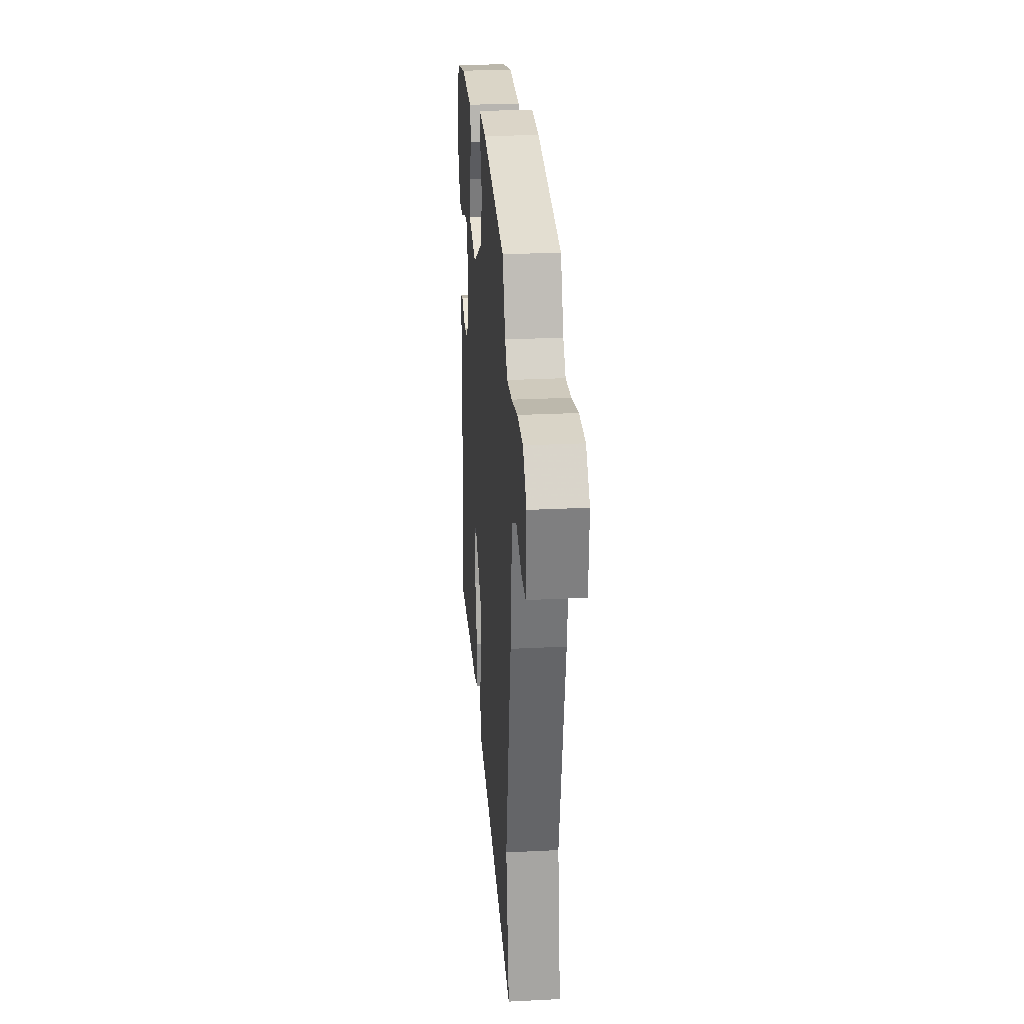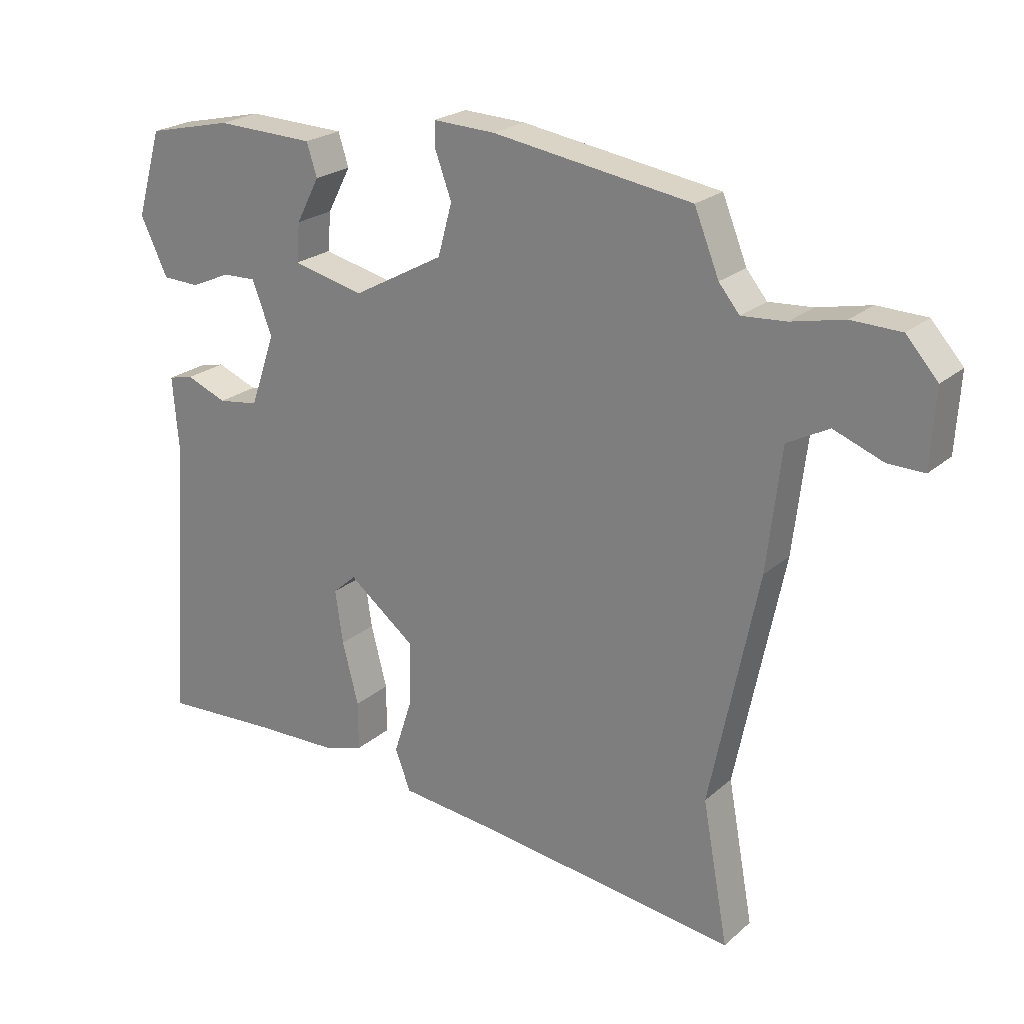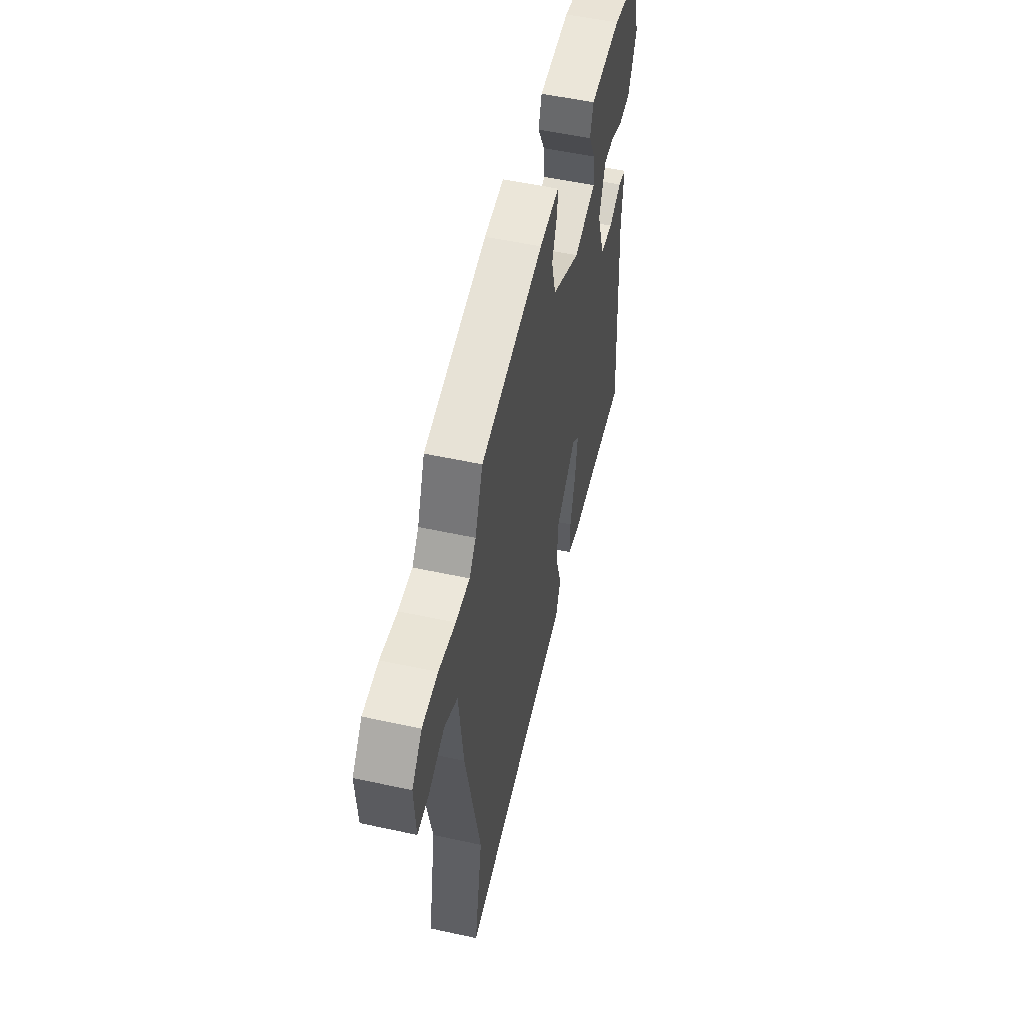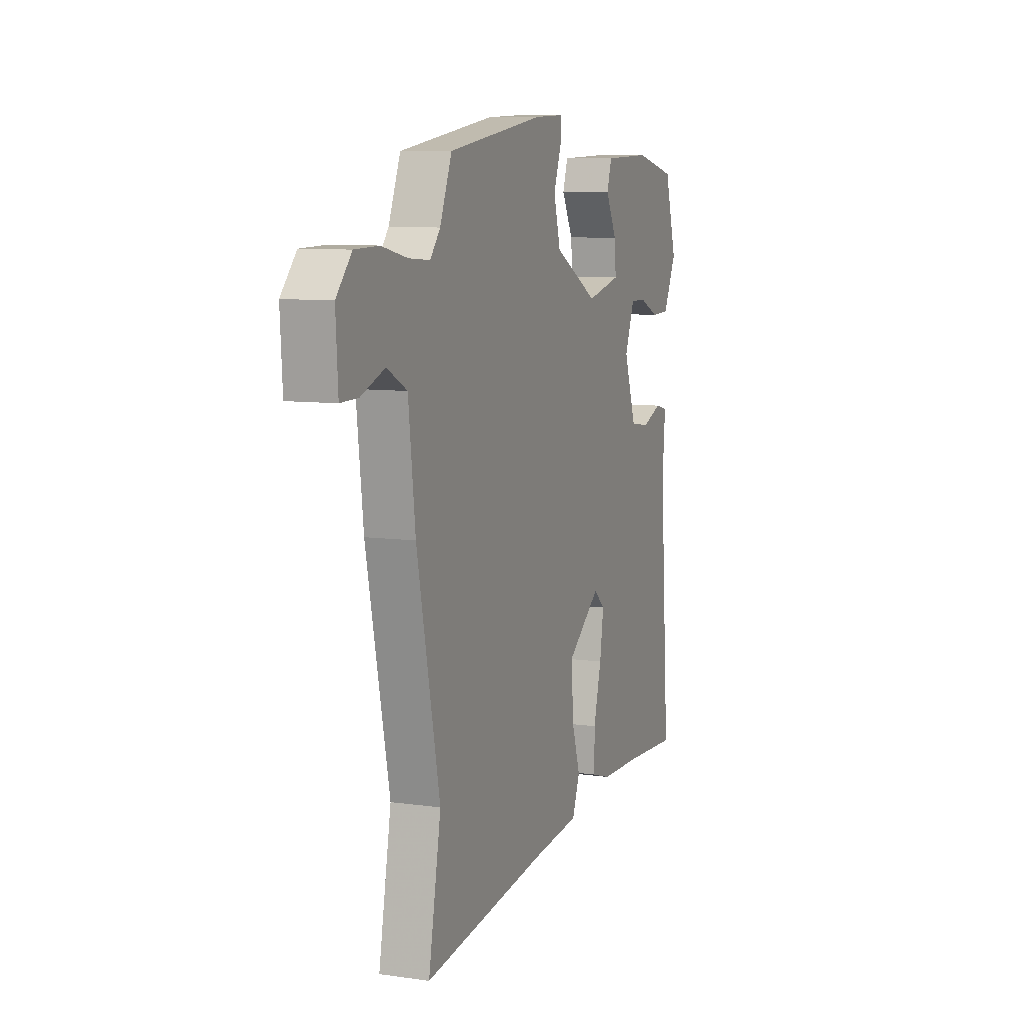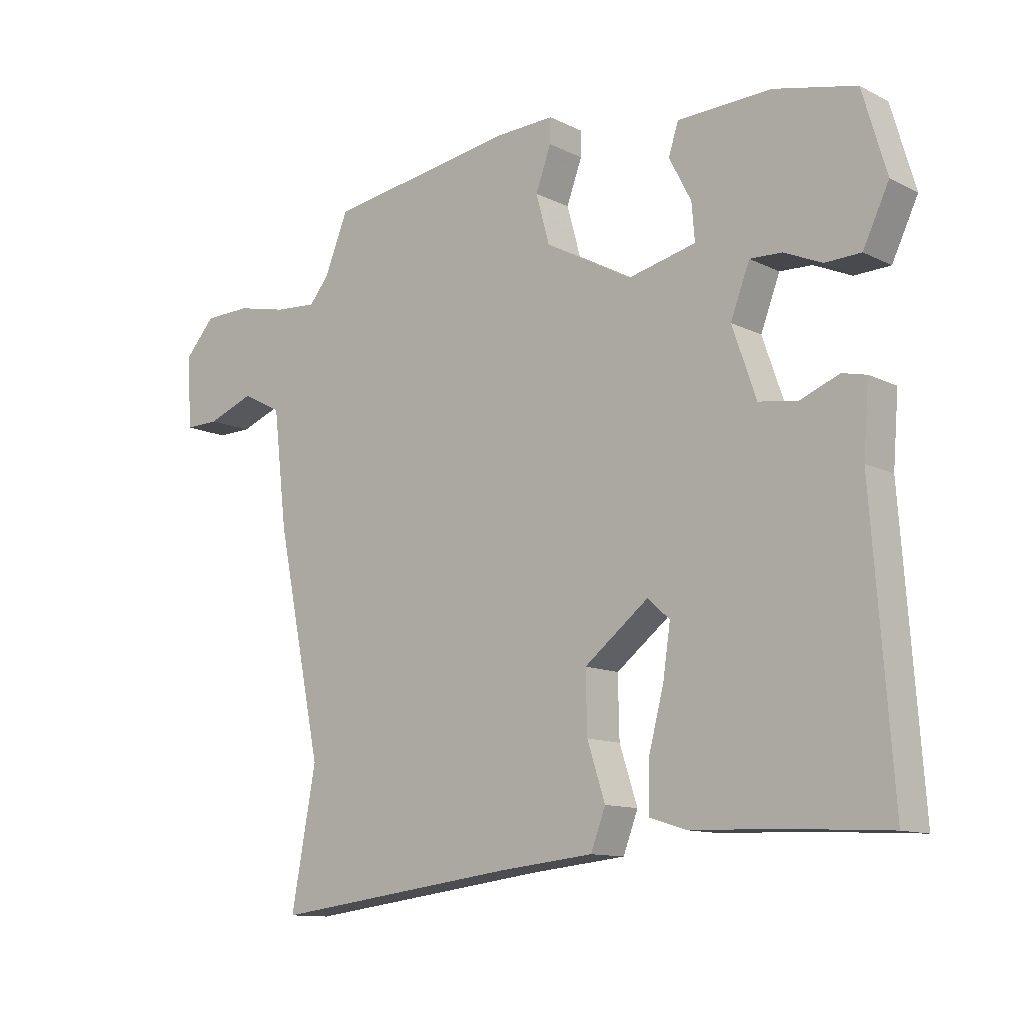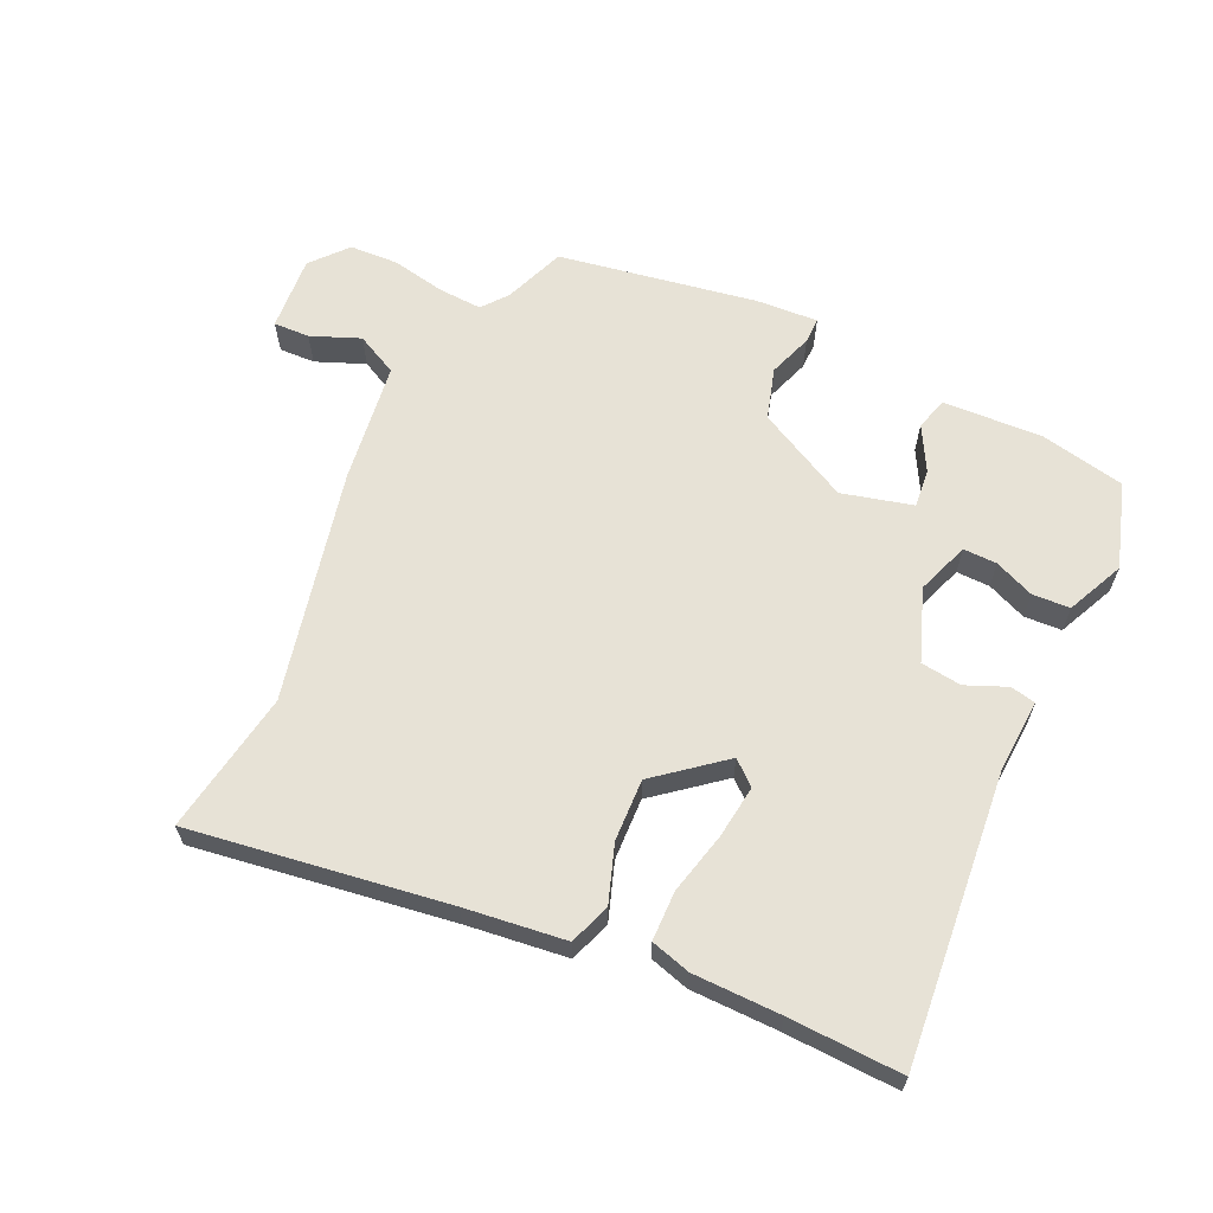
<metadata>
{"format":"obj","ext":"obj","renderer":"f3d","projection":"perspective","resolution":1024,"background":"white","views":[{"elev":27.1,"azim":85.5,"up":"+Z"},{"elev":22.8,"azim":35.0,"up":"+Z"},{"elev":53.5,"azim":103.1,"up":"+Z"},{"elev":8.6,"azim":111.0,"up":"+Z"},{"elev":-11.7,"azim":-139.8,"up":"+Z"},{"elev":63.0,"azim":-156.1,"up":"+Y"}]}
</metadata>
<code>
v -0.482 0.07 0.442
v -0.35 0.07 0.472
v -0.197 0.07 0.467
v -0.181 0.07 0.417
v -0.217 0.07 0.348
v -0.222 0.07 0.288
v -0.112 0.07 0.262
v 0.029 0.07 0.339
v 0.051 0.07 0.419
v 0.026 0.07 0.487
v 0.025 0.07 0.527
v 0.121 0.07 0.523
v 0.428 0.07 0.476
v 0.466 0.07 0.382
v 0.498 0.07 0.343
v 0.566 0.07 0.348
v 0.648 0.07 0.366
v 0.724 0.07 0.364
v 0.773 0.07 0.309
v 0.766 0.07 0.192
v 0.71 0.07 0.193
v 0.634 0.07 0.222
v 0.57 0.07 0.188
v 0.548 0.07 0.001
v 0.474 0.07 -0.358
v 0.514 0.07 -0.577
v 0.116 0.07 -0.526
v -0.039 0.07 -0.51
v -0.063 0.07 -0.447
v -0.034 0.07 -0.358
v -0.032 0.07 -0.262
v -0.136 0.07 -0.181
v -0.172 0.07 -0.213
v -0.16 0.07 -0.295
v -0.135 0.07 -0.391
v -0.135 0.07 -0.467
v -0.196 0.07 -0.486
v -0.331 0.07 -0.49
v -0.505 0.07 -0.5
v -0.472 0.07 -0.05
v -0.481 0.07 0.062
v -0.442 0.07 0.071
v -0.379 0.07 0.046
v -0.316 0.07 0.055
v -0.277 0.07 0.167
v -0.308 0.07 0.248
v -0.36 0.07 0.246
v -0.421 0.07 0.219
v -0.479 0.07 0.221
v -0.521 0.07 0.309
v -0.482 0 0.442
v -0.35 0 0.472
v -0.197 0 0.467
v -0.181 0 0.417
v -0.217 0 0.348
v -0.222 0 0.288
v -0.112 0 0.262
v 0.029 0 0.339
v 0.051 0 0.419
v 0.026 0 0.487
v 0.025 0 0.527
v 0.121 0 0.523
v 0.428 0 0.476
v 0.466 0 0.382
v 0.498 0 0.343
v 0.566 0 0.348
v 0.648 0 0.366
v 0.724 0 0.364
v 0.773 0 0.309
v 0.766 0 0.192
v 0.71 0 0.193
v 0.634 0 0.222
v 0.57 0 0.188
v 0.548 0 0.001
v 0.474 0 -0.358
v 0.514 0 -0.577
v 0.116 0 -0.526
v -0.039 0 -0.51
v -0.063 0 -0.447
v -0.034 0 -0.358
v -0.032 0 -0.262
v -0.136 0 -0.181
v -0.172 0 -0.213
v -0.16 0 -0.295
v -0.135 0 -0.391
v -0.135 0 -0.467
v -0.196 0 -0.486
v -0.331 0 -0.49
v -0.505 0 -0.5
v -0.472 0 -0.05
v -0.481 0 0.062
v -0.442 0 0.071
v -0.379 0 0.046
v -0.316 0 0.055
v -0.277 0 0.167
v -0.308 0 0.248
v -0.36 0 0.246
v -0.421 0 0.219
v -0.479 0 0.221
v -0.521 0 0.309
f 47 48 49 50
f 46 47 50 1
f 40 41 42 43
f 38 39 40 43
f 38 43 44
f 37 38 44 45
f 34 35 36 37
f 33 34 37 45
f 27 28 29 30
f 25 26 27 30
f 23 24 25 30
f 23 30 31
f 19 20 21 22
f 19 22 23
f 16 17 18 19
f 15 16 19 23
f 14 15 23 31
f 9 10 11 12
f 8 9 12 13
f 7 8 13 14
f 2 3 4 5
f 46 1 2 5
f 45 46 5 6
f 32 33 45 6
f 7 14 31 32
f 6 7 32
f 100 99 98 97
f 51 100 97 96
f 93 92 91 90
f 93 90 89 88
f 94 93 88
f 95 94 88 87
f 87 86 85 84
f 95 87 84 83
f 80 79 78 77
f 80 77 76 75
f 80 75 74 73
f 81 80 73
f 72 71 70 69
f 73 72 69
f 69 68 67 66
f 73 69 66 65
f 81 73 65 64
f 62 61 60 59
f 63 62 59 58
f 64 63 58 57
f 55 54 53 52
f 55 52 51 96
f 56 55 96 95
f 56 95 83 82
f 82 81 64 57
f 82 57 56
f 1 51 52 2
f 2 52 53 3
f 3 53 54 4
f 4 54 55 5
f 5 55 56 6
f 6 56 57 7
f 7 57 58 8
f 8 58 59 9
f 9 59 60 10
f 10 60 61 11
f 11 61 62 12
f 12 62 63 13
f 13 63 64 14
f 14 64 65 15
f 15 65 66 16
f 16 66 67 17
f 17 67 68 18
f 18 68 69 19
f 19 69 70 20
f 20 70 71 21
f 21 71 72 22
f 22 72 73 23
f 23 73 74 24
f 24 74 75 25
f 25 75 76 26
f 26 76 77 27
f 27 77 78 28
f 28 78 79 29
f 29 79 80 30
f 30 80 81 31
f 31 81 82 32
f 32 82 83 33
f 33 83 84 34
f 34 84 85 35
f 35 85 86 36
f 36 86 87 37
f 37 87 88 38
f 38 88 89 39
f 39 89 90 40
f 40 90 91 41
f 41 91 92 42
f 42 92 93 43
f 43 93 94 44
f 44 94 95 45
f 45 95 96 46
f 46 96 97 47
f 47 97 98 48
f 48 98 99 49
f 49 99 100 50
f 50 100 51 1

</code>
